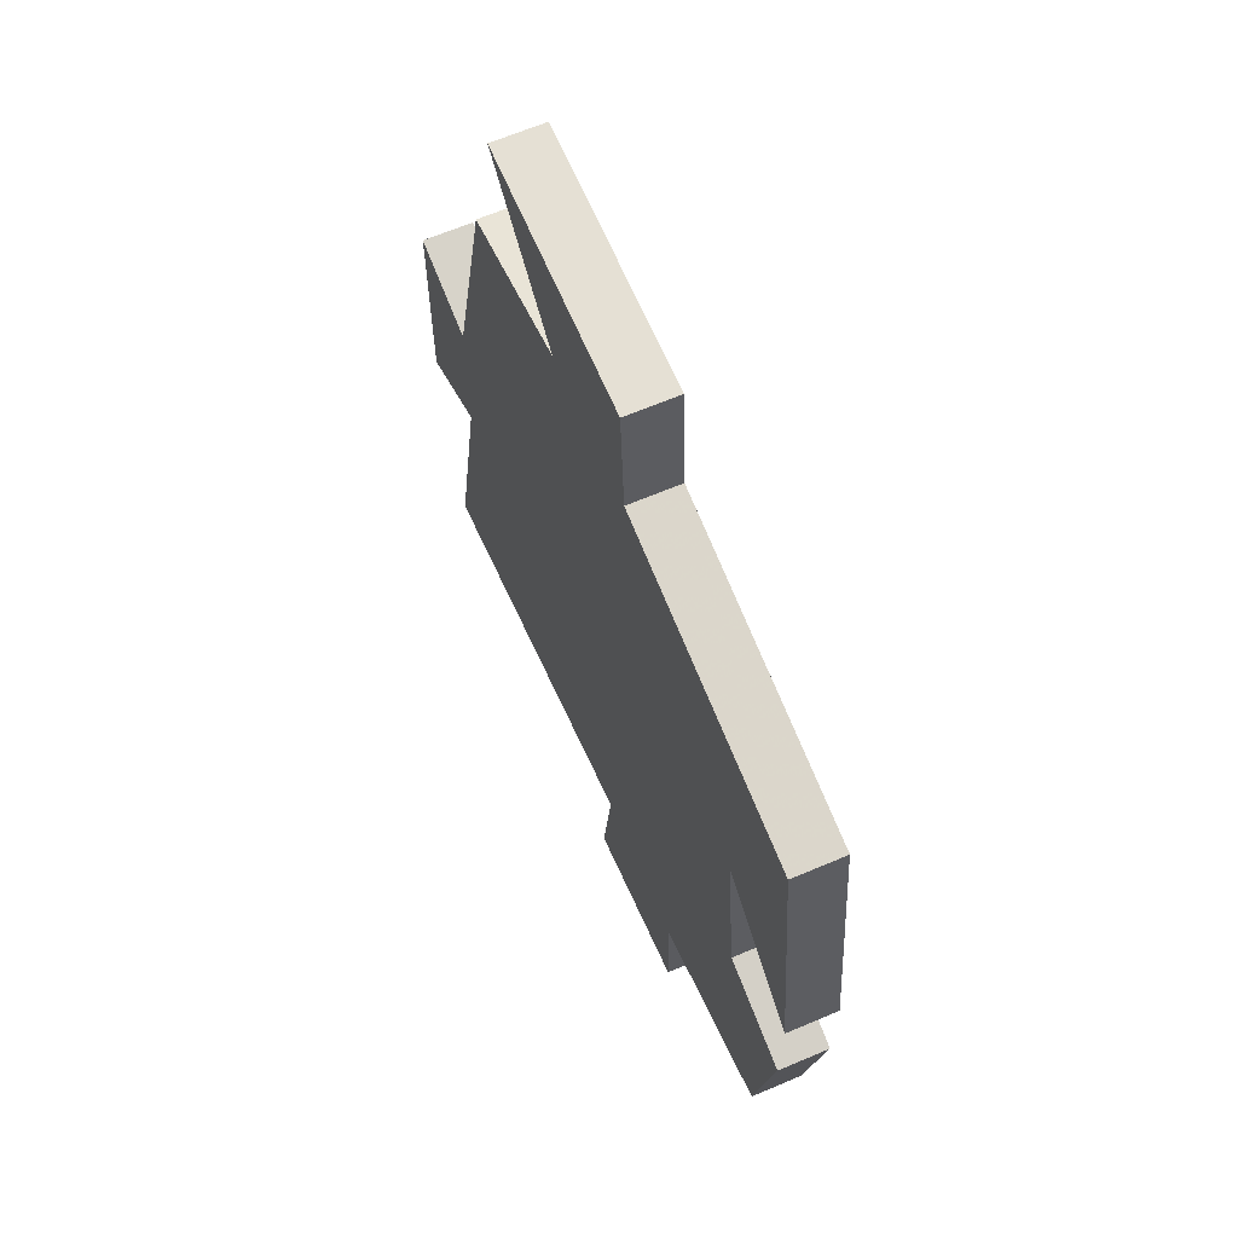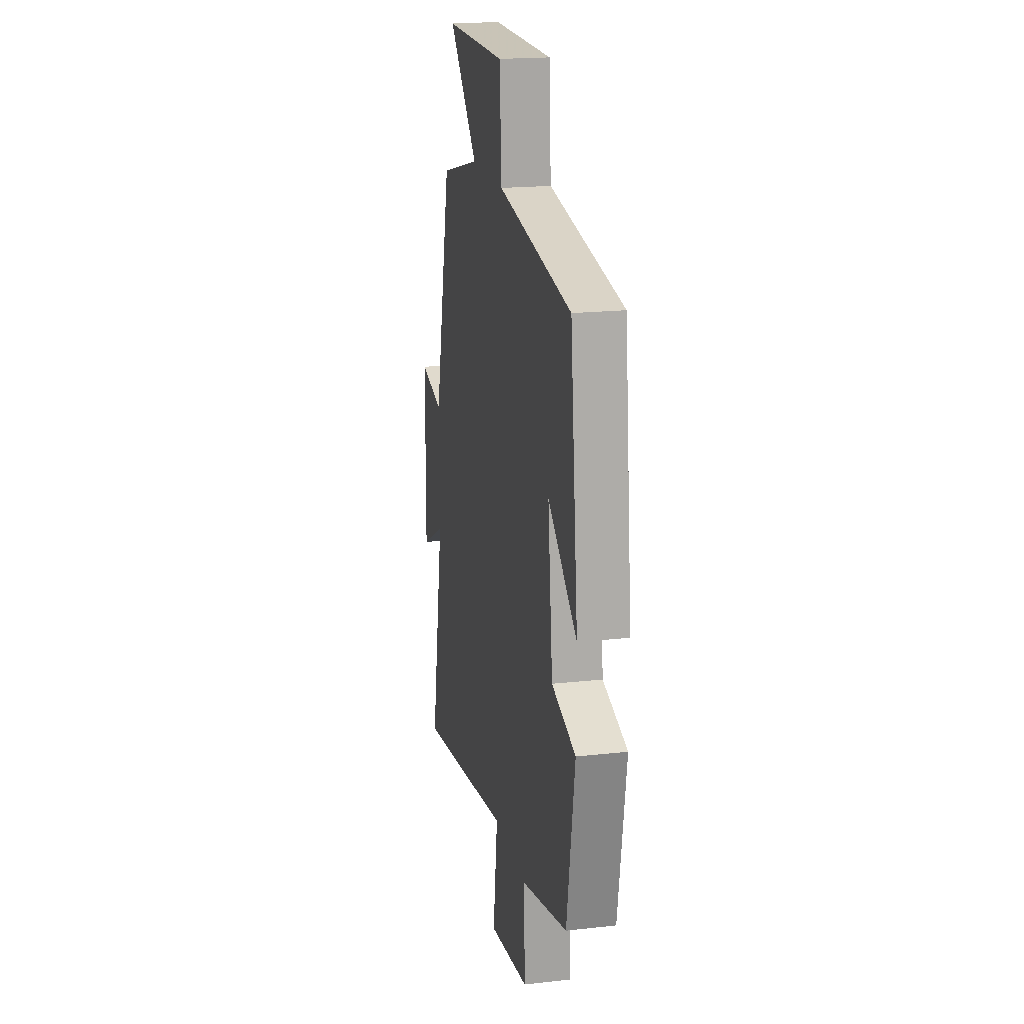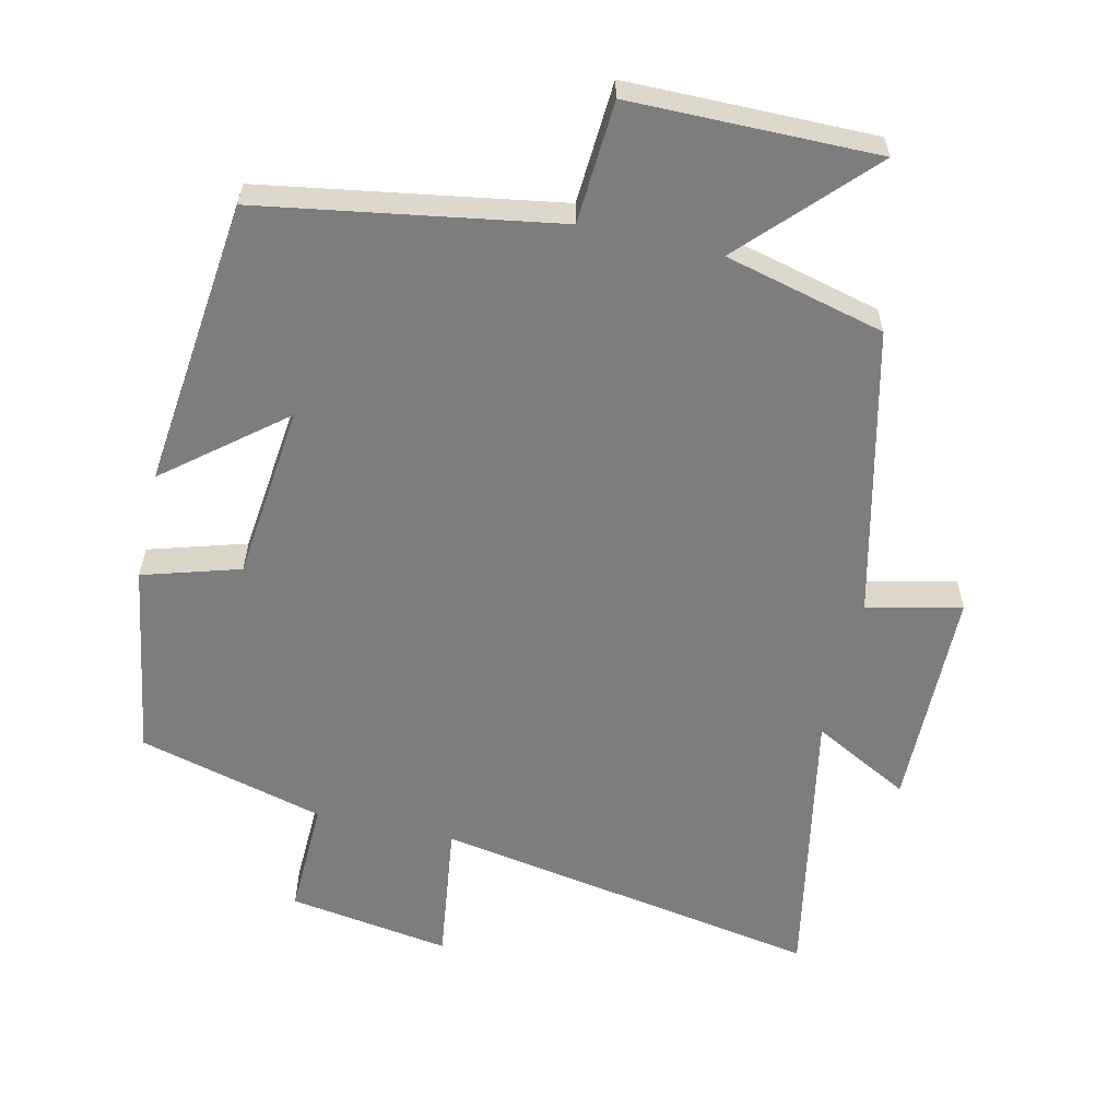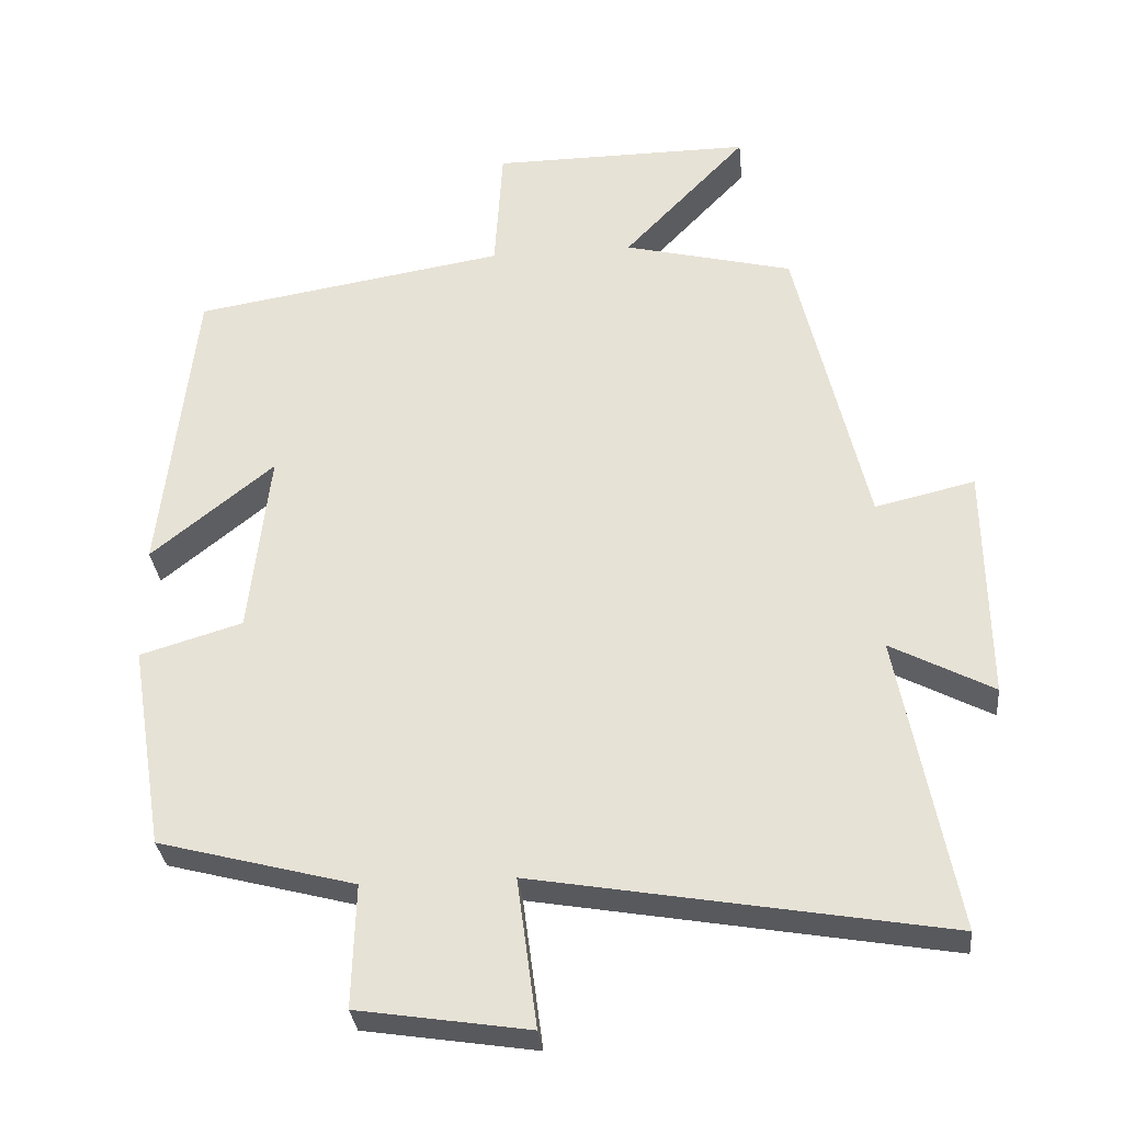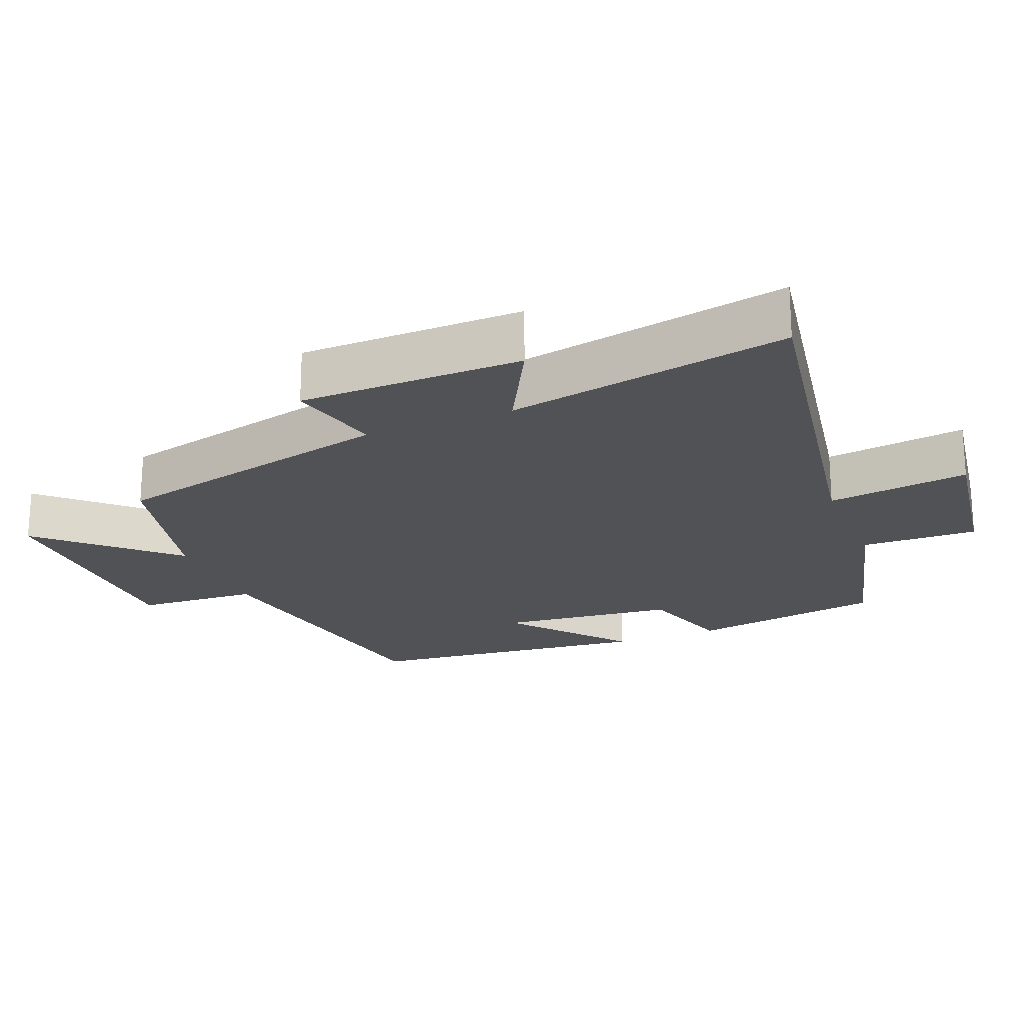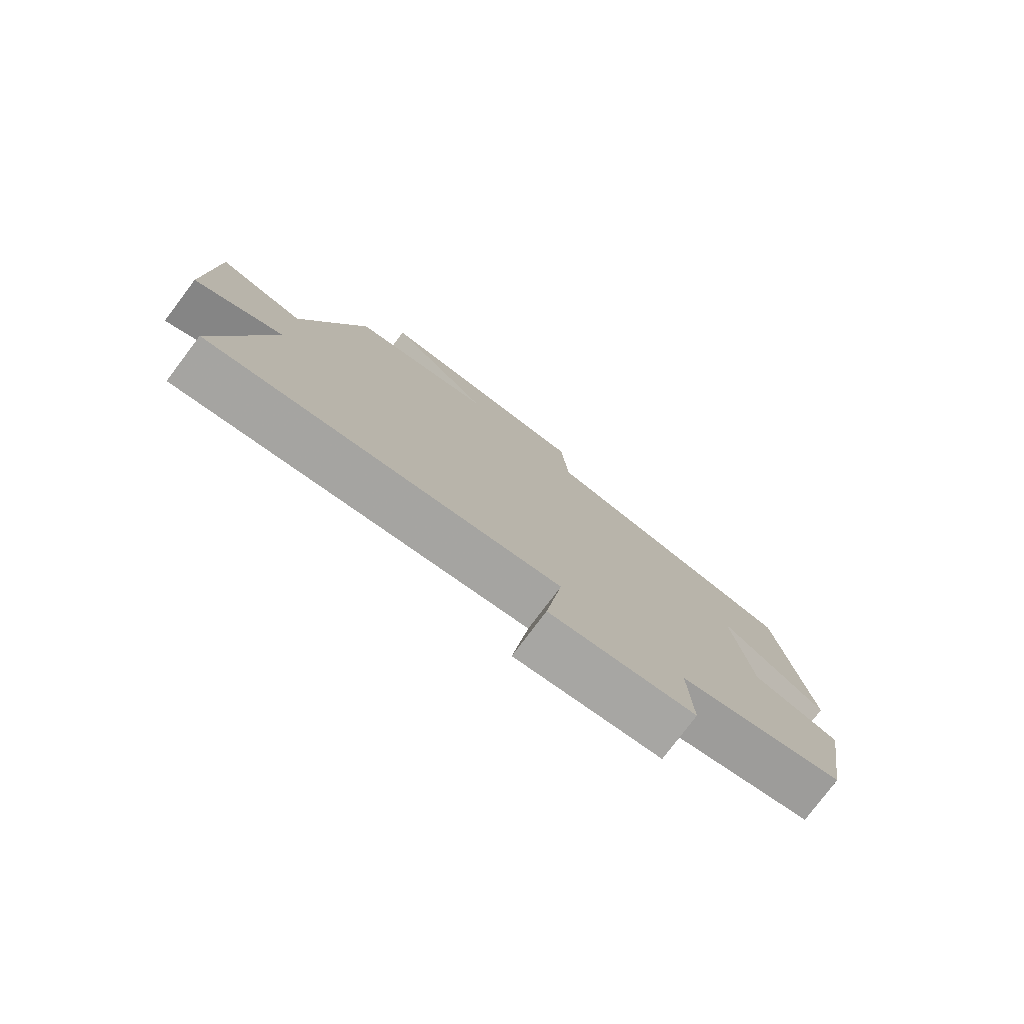
<metadata>
{"format":"obj","ext":"obj","renderer":"f3d","projection":"perspective","resolution":1024,"background":"white","views":[{"elev":65.5,"azim":-113.1,"up":"+Z"},{"elev":19.5,"azim":-101.8,"up":"+Z"},{"elev":-59.2,"azim":-12.9,"up":"+Y"},{"elev":-31.8,"azim":5.7,"up":"+Z"},{"elev":-21.2,"azim":112.3,"up":"+Y"},{"elev":-79.0,"azim":142.9,"up":"+Z"}]}
</metadata>
<code>
v 0.577 0.07 -0.597
v 0.017 0.07 -0.5
v 0.044 0.07 -0.704
v -0.19 0.07 -0.668
v -0.185 0.07 -0.5
v -0.454 0.07 -0.429
v -0.5 0.07 -0.148
v -0.36 0.07 -0.106
v -0.332 0.07 0.148
v -0.5 0.07 0.012
v -0.454 0.07 0.43
v -0.026 0.07 0.5
v -0.015 0.07 0.676
v 0.341 0.07 0.678
v 0.172 0.07 0.5
v 0.403 0.07 0.442
v 0.5 0.07 0.026
v 0.636 0.07 0.058
v 0.64 0.07 -0.264
v 0.5 0.07 -0.19
v 0.577 0 -0.597
v 0.017 0 -0.5
v 0.044 0 -0.704
v -0.19 0 -0.668
v -0.185 0 -0.5
v -0.454 0 -0.429
v -0.5 0 -0.148
v -0.36 0 -0.106
v -0.332 0 0.148
v -0.5 0 0.012
v -0.454 0 0.43
v -0.026 0 0.5
v -0.015 0 0.676
v 0.341 0 0.678
v 0.172 0 0.5
v 0.403 0 0.442
v 0.5 0 0.026
v 0.636 0 0.058
v 0.64 0 -0.264
v 0.5 0 -0.19
f 17 18 19 20
f 15 16 17 20
f 15 20 1 2
f 12 13 14 15
f 12 15 2
f 9 10 11 12
f 8 9 12 2
f 5 6 7 8
f 5 8 2 3
f 3 4 5
f 40 39 38 37
f 40 37 36 35
f 22 21 40 35
f 35 34 33 32
f 22 35 32
f 32 31 30 29
f 22 32 29 28
f 28 27 26 25
f 23 22 28 25
f 25 24 23
f 1 21 22 2
f 2 22 23 3
f 3 23 24 4
f 4 24 25 5
f 5 25 26 6
f 6 26 27 7
f 7 27 28 8
f 8 28 29 9
f 9 29 30 10
f 10 30 31 11
f 11 31 32 12
f 12 32 33 13
f 13 33 34 14
f 14 34 35 15
f 15 35 36 16
f 16 36 37 17
f 17 37 38 18
f 18 38 39 19
f 19 39 40 20
f 20 40 21 1

</code>
